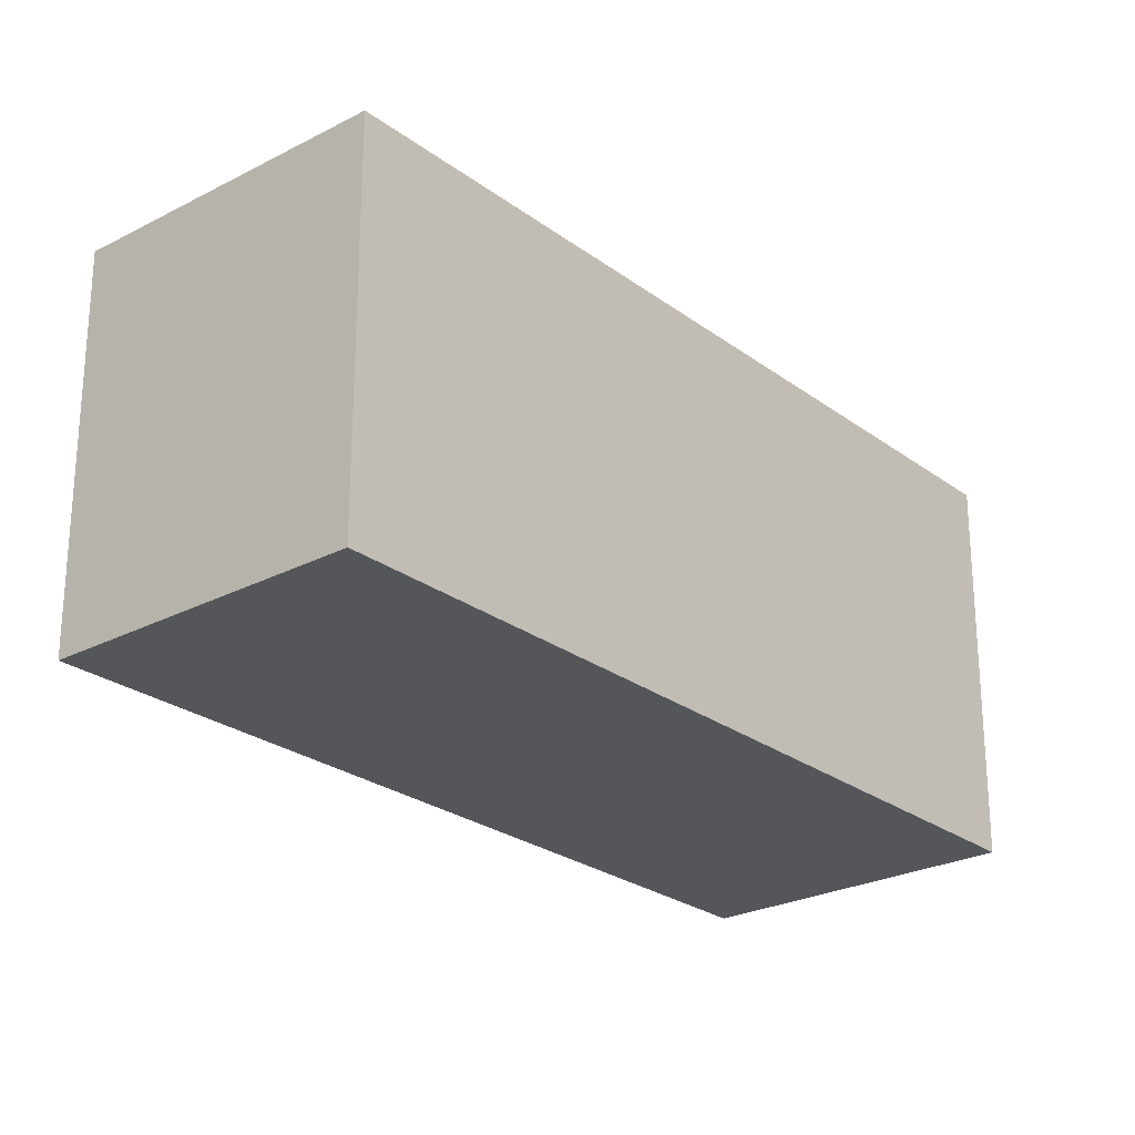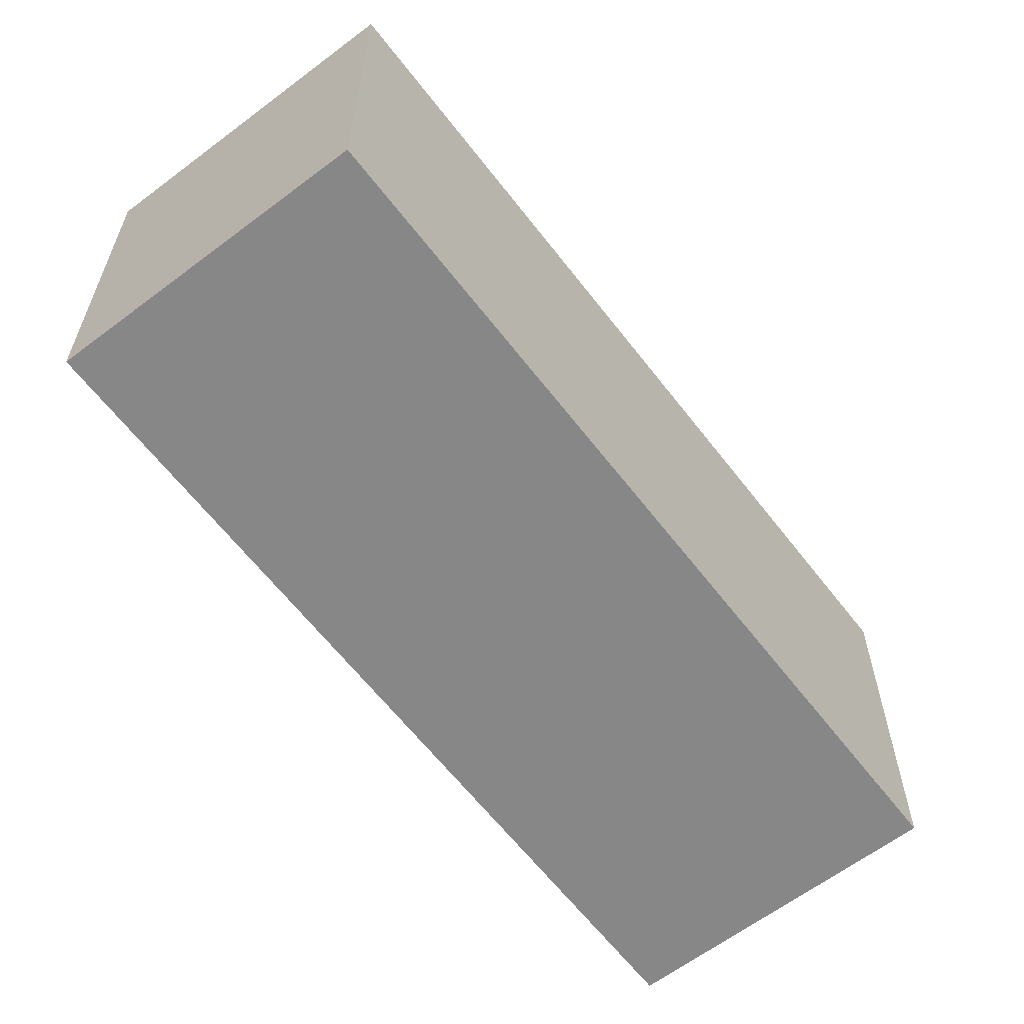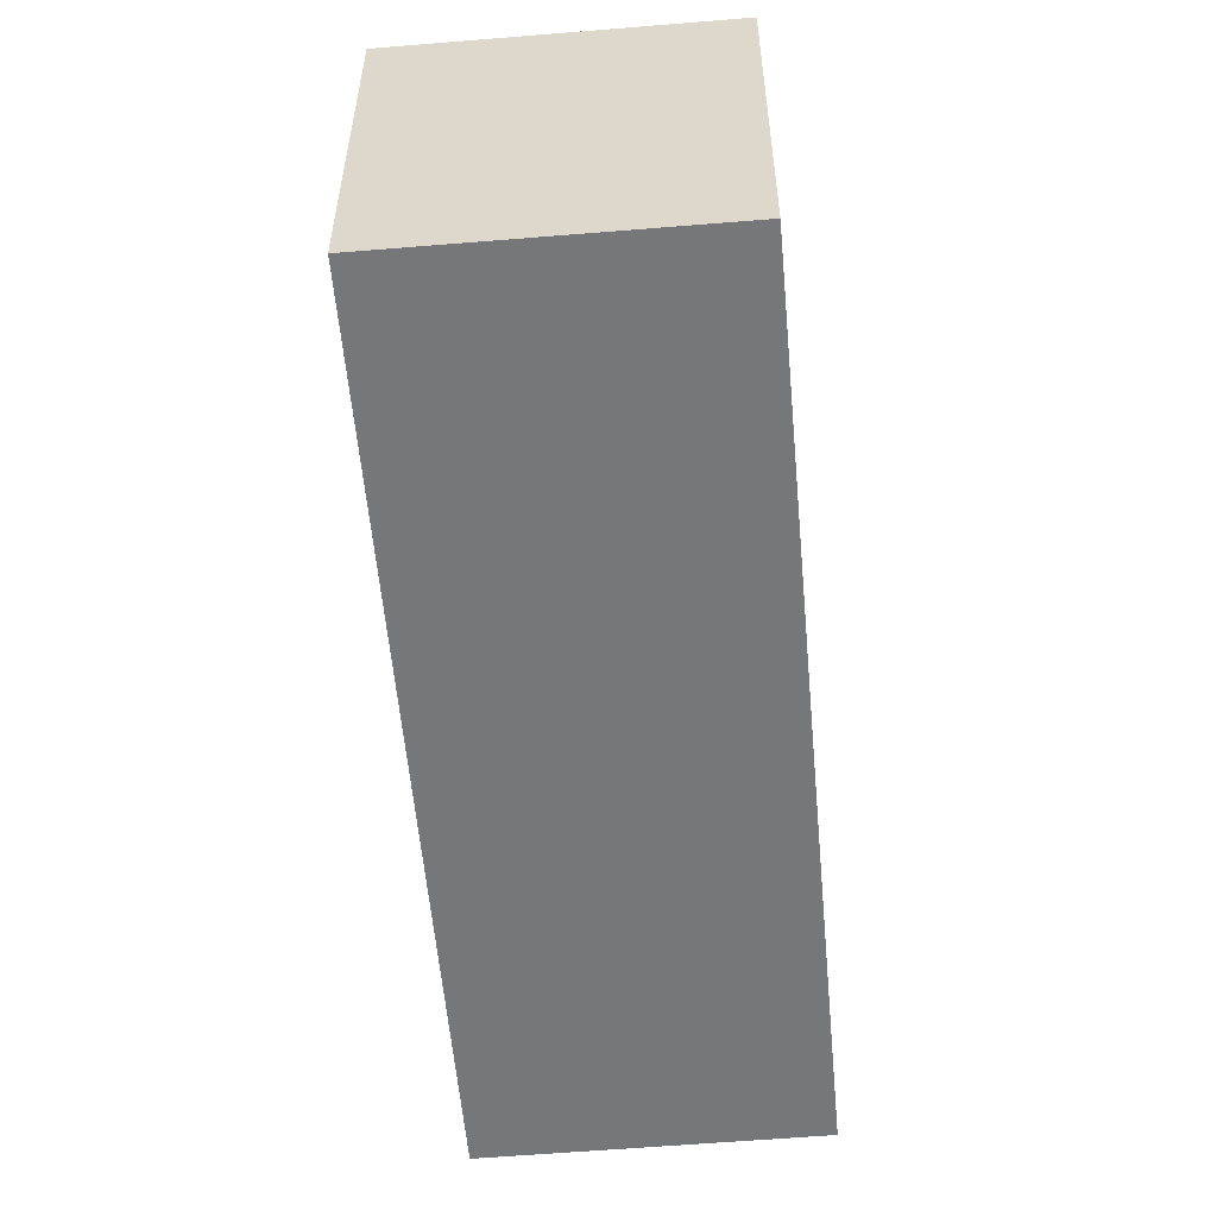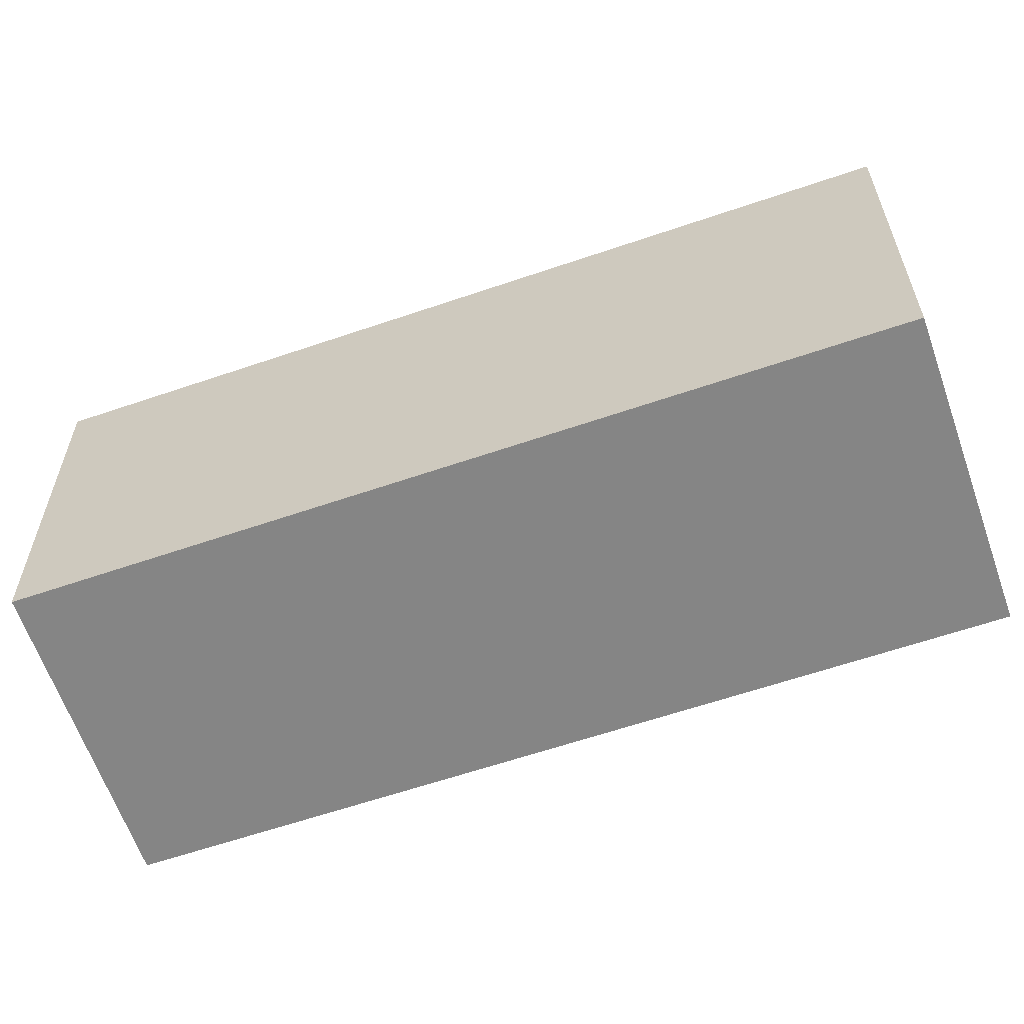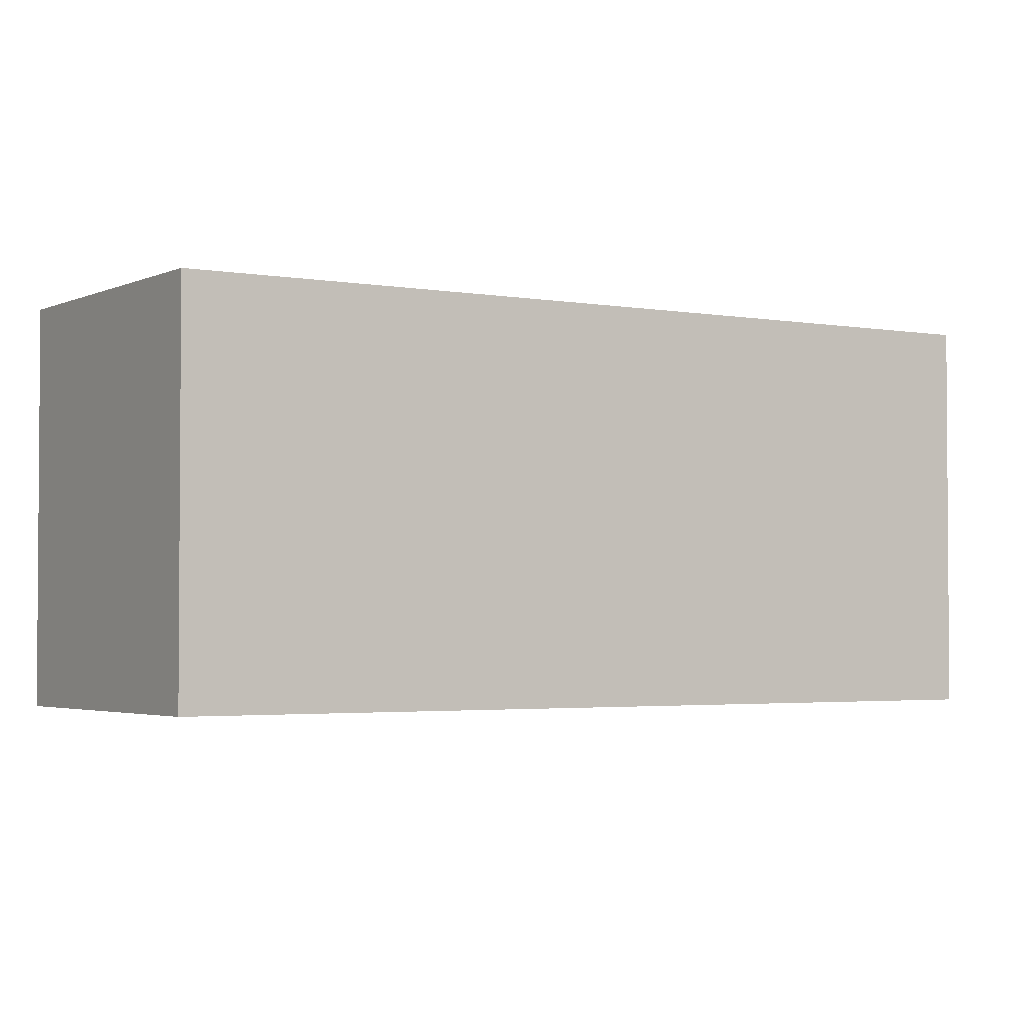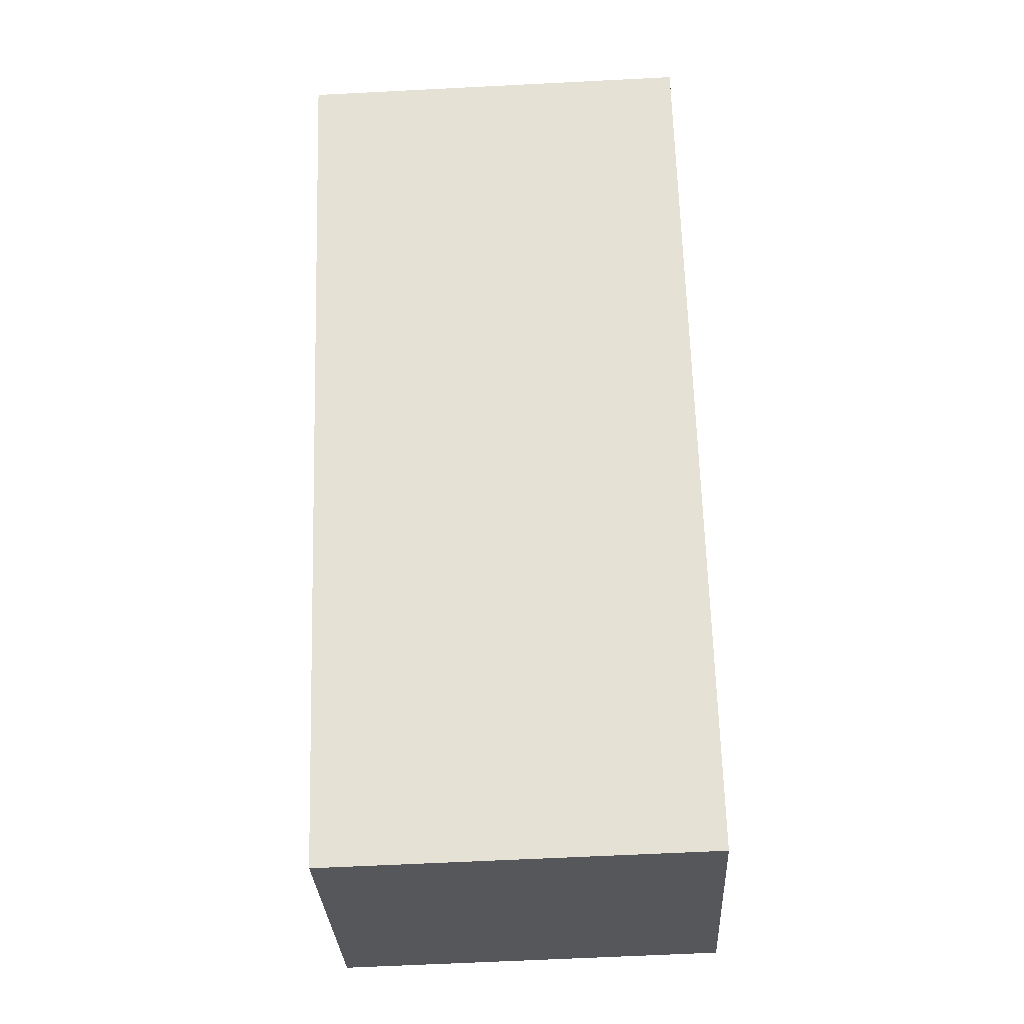
<metadata>
{"format":"obj","ext":"obj","renderer":"f3d","projection":"perspective","resolution":1024,"background":"white","views":[{"elev":-25.3,"azim":6.1,"up":"+Y"},{"elev":-62.6,"azim":3.5,"up":"+Y"},{"elev":-57.0,"azim":151.0,"up":"+Y"},{"elev":-61.7,"azim":-104.9,"up":"+Y"},{"elev":-2.7,"azim":23.3,"up":"+Y"},{"elev":-61.4,"azim":-87.0,"up":"+Z"}]}
</metadata>
<code>
v  2.52 1.957 -3.716
v  1.367 1.957 0.924
v  3.883 1.957 -2.801
v  0 1.957 1.198e-16
v  3.883 1.715e-16 -2.801
v  2.52 2.275e-16 -3.716
v  0 0 0
v  1.367 -5.658e-17 0.924
g defaultobject
f 1 2 3
f 2 1 4
f 5 1 3
f 1 5 6
f 6 4 1
f 4 6 7
f 7 2 4
f 2 7 8
f 8 3 2
f 3 8 5
f 8 6 5
f 6 8 7

</code>
